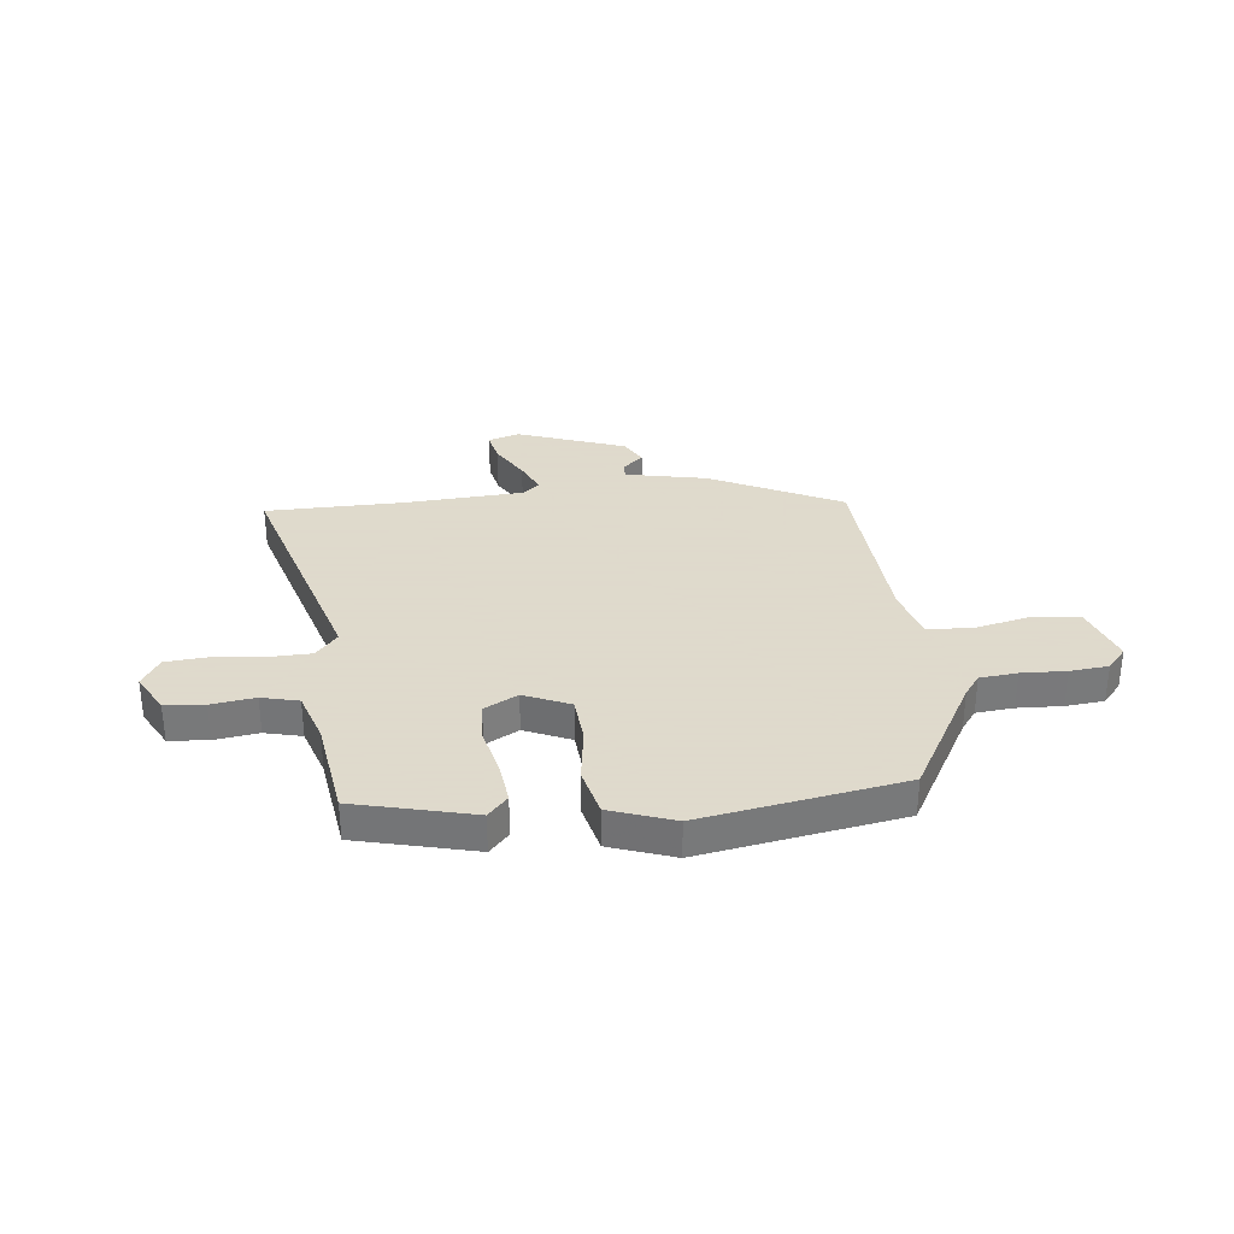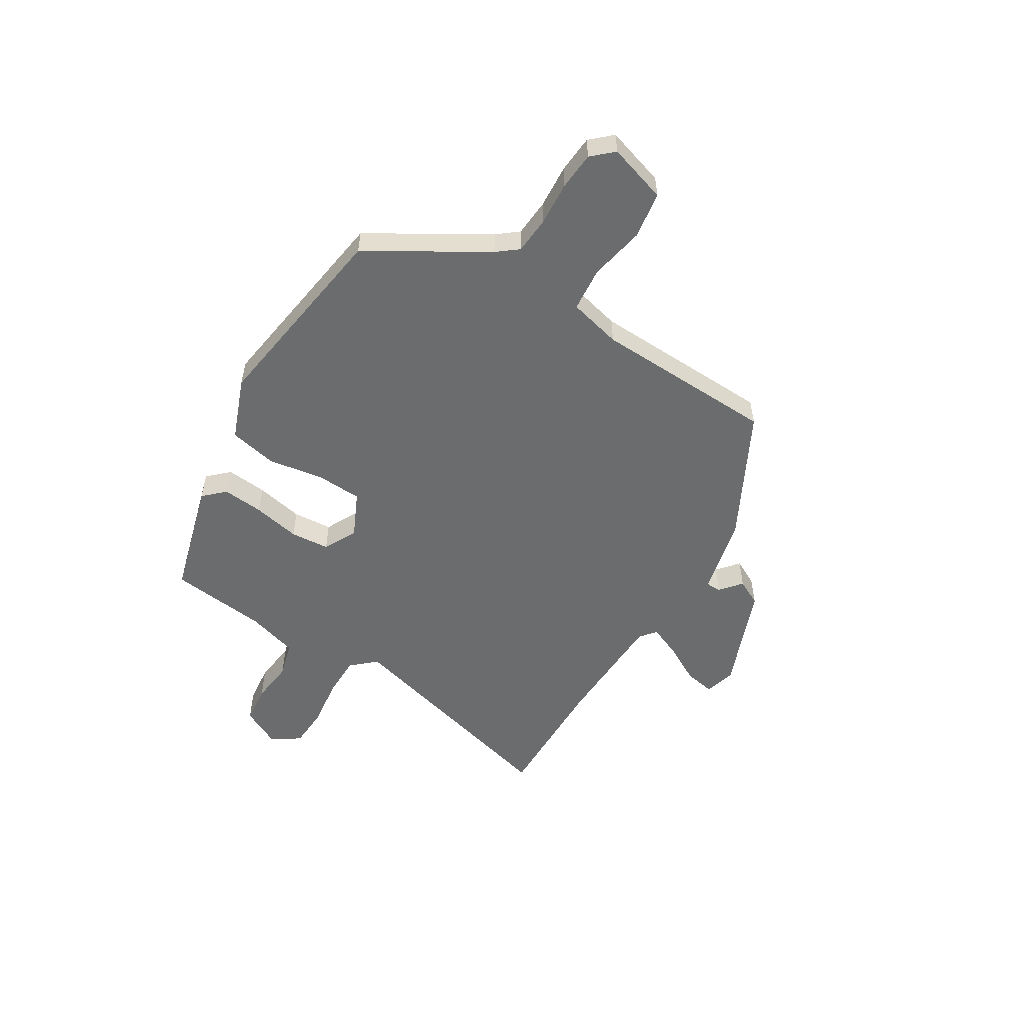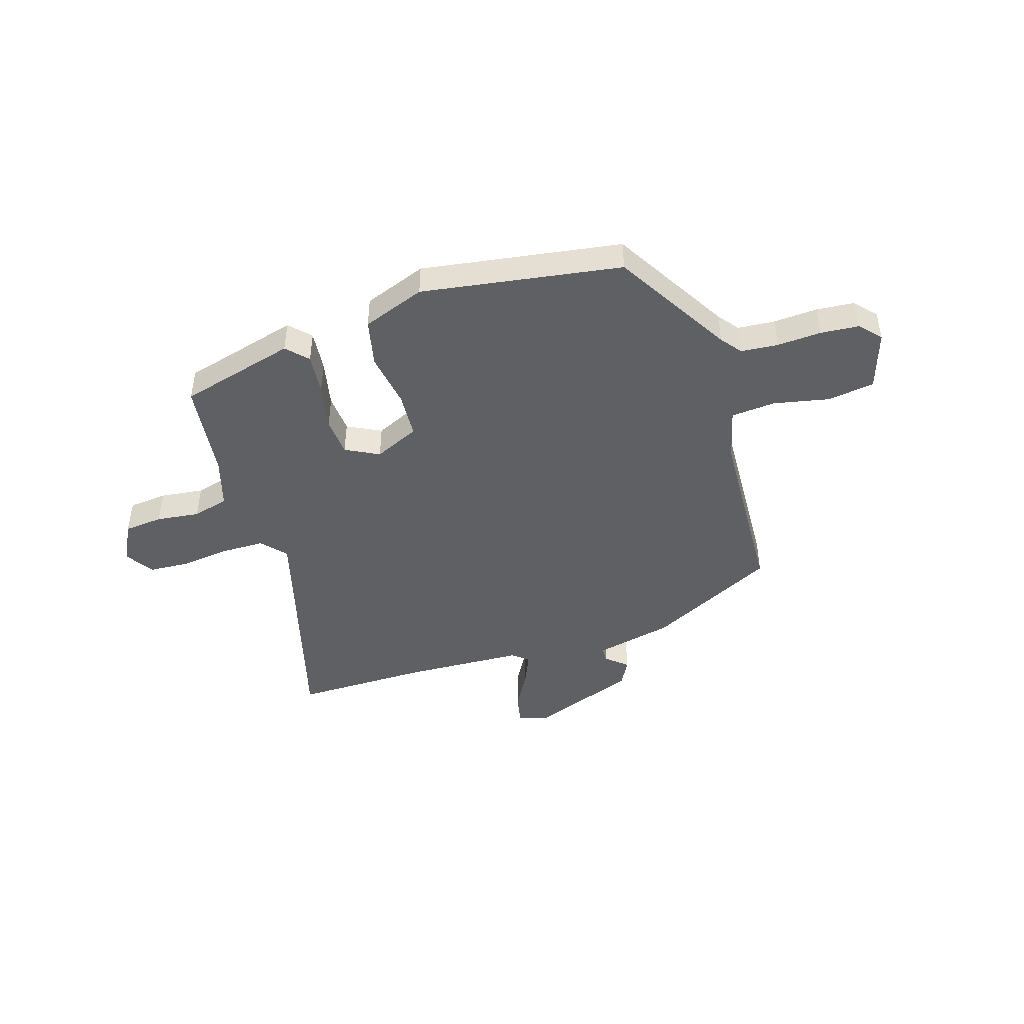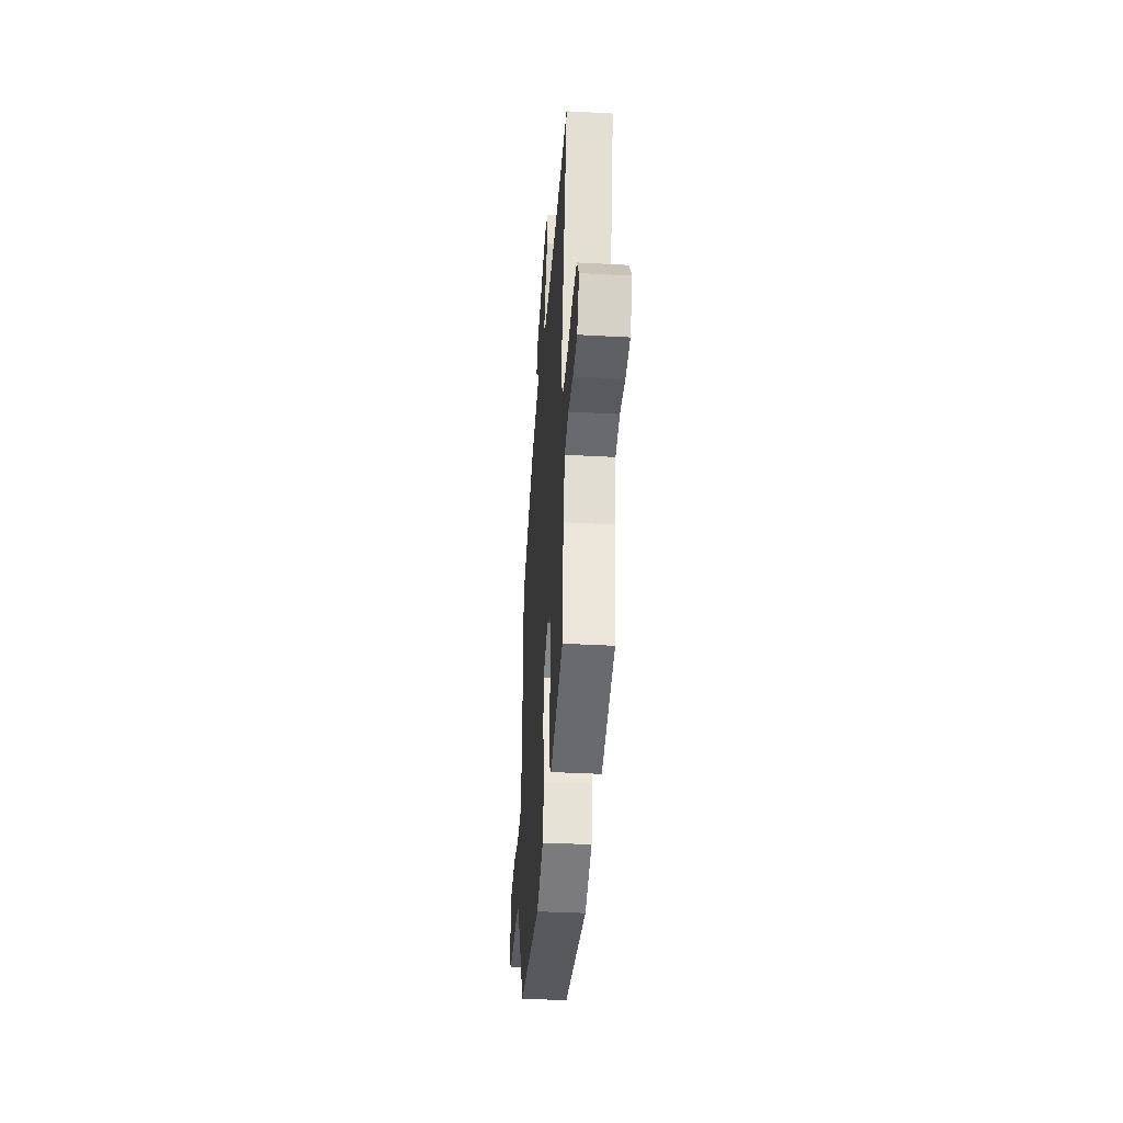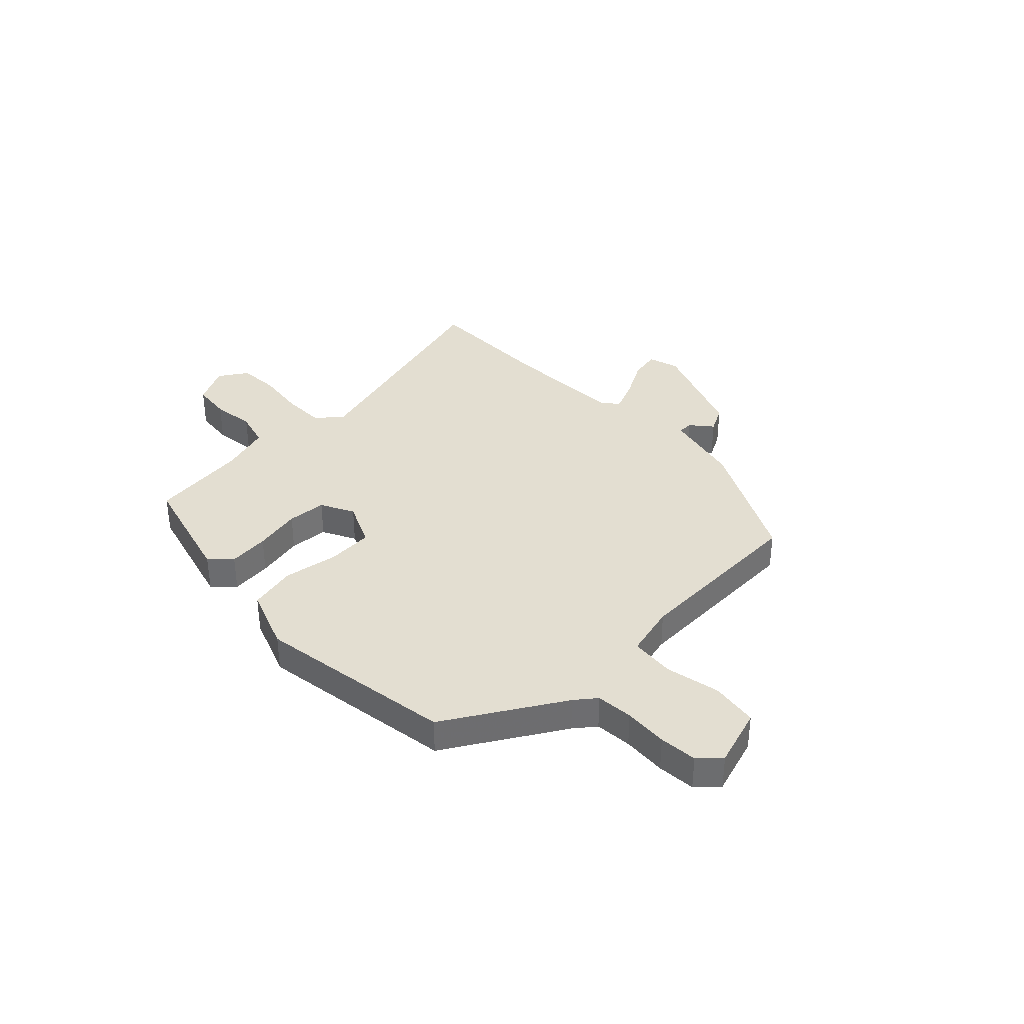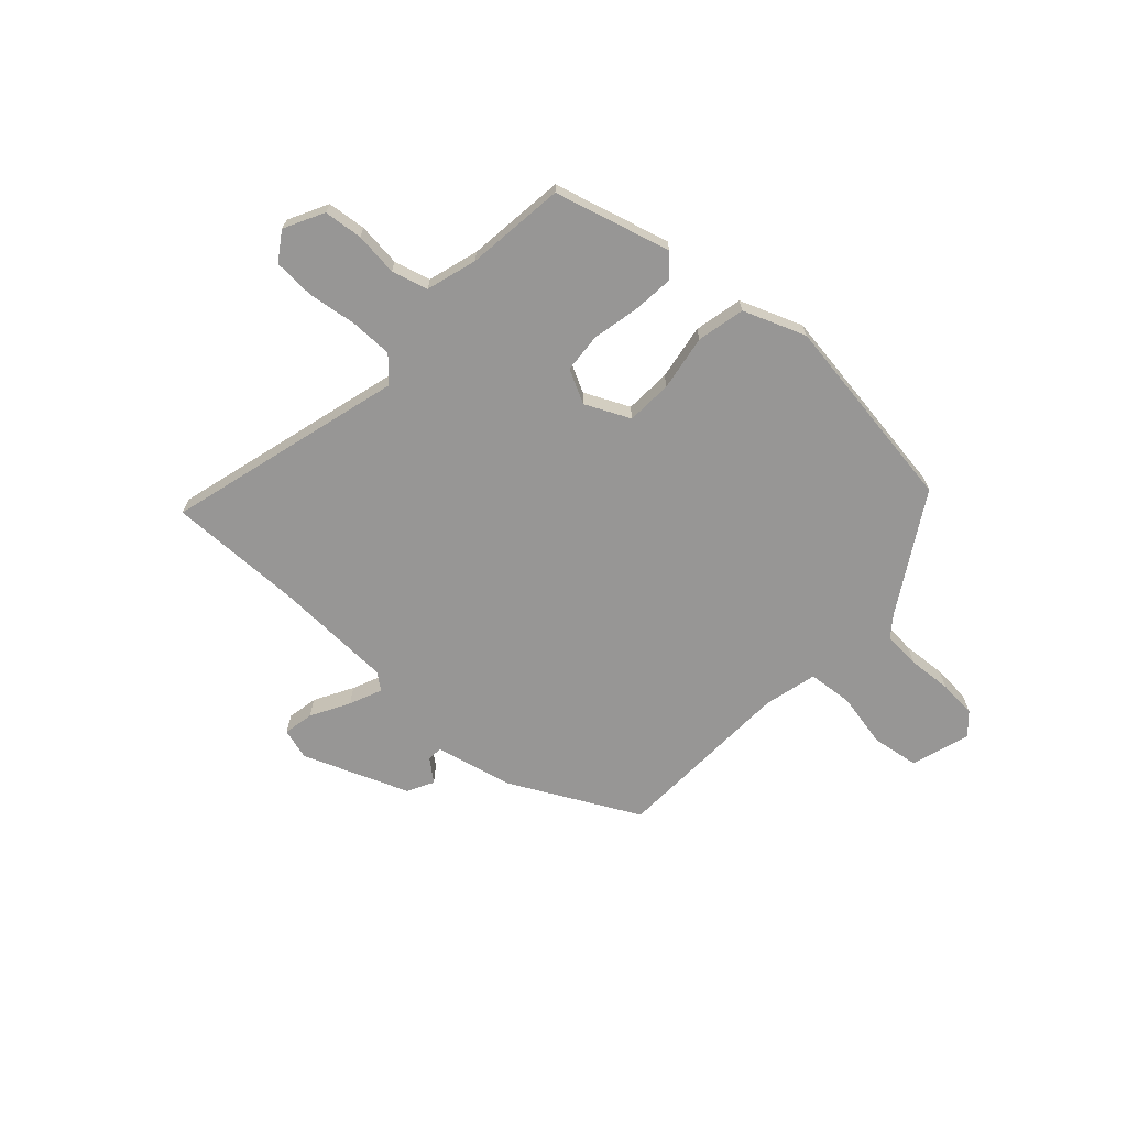
<metadata>
{"format":"obj","ext":"obj","renderer":"f3d","projection":"perspective","resolution":1024,"background":"white","views":[{"elev":32.4,"azim":171.3,"up":"+Y"},{"elev":-53.6,"azim":-122.4,"up":"+Y"},{"elev":-45.2,"azim":-164.0,"up":"+Y"},{"elev":-36.6,"azim":85.9,"up":"+Z"},{"elev":36.3,"azim":-135.3,"up":"+Y"},{"elev":-67.9,"azim":136.5,"up":"+Y"}]}
</metadata>
<code>
v 0.336 0.07 0.495
v 0.589 0.07 0.503
v 0.475 0.07 0.054
v 0.517 0.07 0.009
v 0.597 0.07 0.01
v 0.69 0.07 0.024
v 0.768 0.07 0.021
v 0.804 0.07 -0.032
v 0.767 0.07 -0.107
v 0.694 0.07 -0.116
v 0.612 0.07 -0.108
v 0.544 0.07 -0.128
v 0.517 0.07 -0.224
v 0.498 0.07 -0.411
v 0.28 0.07 -0.475
v 0.242 0.07 -0.437
v 0.248 0.07 -0.359
v 0.265 0.07 -0.269
v 0.258 0.07 -0.195
v 0.194 0.07 -0.164
v 0.11 0.07 -0.205
v 0.107 0.07 -0.292
v 0.126 0.07 -0.396
v 0.108 0.07 -0.487
v -0.009 0.07 -0.534
v -0.387 0.07 -0.485
v -0.523 0.07 -0.267
v -0.554 0.07 -0.229
v -0.624 0.07 -0.225
v -0.707 0.07 -0.232
v -0.779 0.07 -0.228
v -0.816 0.07 -0.189
v -0.783 0.07 -0.077
v -0.695 0.07 -0.062
v -0.59 0.07 -0.081
v -0.506 0.07 -0.072
v -0.483 0.07 0.028
v -0.476 0.07 0.373
v -0.238 0.07 0.502
v -0.09 0.07 0.539
v -0.09 0.07 0.568
v -0.131 0.07 0.601
v -0.106 0.07 0.651
v 0.092 0.07 0.732
v 0.151 0.07 0.716
v 0.141 0.07 0.658
v 0.102 0.07 0.585
v 0.077 0.07 0.523
v 0.108 0.07 0.499
v 0.336 0 0.495
v 0.589 0 0.503
v 0.475 0 0.054
v 0.517 0 0.009
v 0.597 0 0.01
v 0.69 0 0.024
v 0.768 0 0.021
v 0.804 0 -0.032
v 0.767 0 -0.107
v 0.694 0 -0.116
v 0.612 0 -0.108
v 0.544 0 -0.128
v 0.517 0 -0.224
v 0.498 0 -0.411
v 0.28 0 -0.475
v 0.242 0 -0.437
v 0.248 0 -0.359
v 0.265 0 -0.269
v 0.258 0 -0.195
v 0.194 0 -0.164
v 0.11 0 -0.205
v 0.107 0 -0.292
v 0.126 0 -0.396
v 0.108 0 -0.487
v -0.009 0 -0.534
v -0.387 0 -0.485
v -0.523 0 -0.267
v -0.554 0 -0.229
v -0.624 0 -0.225
v -0.707 0 -0.232
v -0.779 0 -0.228
v -0.816 0 -0.189
v -0.783 0 -0.077
v -0.695 0 -0.062
v -0.59 0 -0.081
v -0.506 0 -0.072
v -0.483 0 0.028
v -0.476 0 0.373
v -0.238 0 0.502
v -0.09 0 0.539
v -0.09 0 0.568
v -0.131 0 0.601
v -0.106 0 0.651
v 0.092 0 0.732
v 0.151 0 0.716
v 0.141 0 0.658
v 0.102 0 0.585
v 0.077 0 0.523
v 0.108 0 0.499
f 44 45 46 47
f 44 47 48
f 41 42 43 44
f 40 41 44 48
f 37 38 39 40
f 36 37 40 48
f 32 33 34 35
f 32 35 36
f 29 30 31 32
f 28 29 32 36
f 27 28 36 48
f 22 23 24 25
f 21 22 25 26
f 15 16 17 18
f 13 14 15 18
f 12 13 18 19
f 11 12 19 20
f 9 10 11
f 8 9 11
f 5 6 7 8
f 4 5 8 11
f 3 4 11 20
f 1 2 3 20
f 26 27 48 49
f 21 26 49 1
f 1 20 21
f 96 95 94 93
f 97 96 93
f 93 92 91 90
f 97 93 90 89
f 89 88 87 86
f 97 89 86 85
f 84 83 82 81
f 85 84 81
f 81 80 79 78
f 85 81 78 77
f 97 85 77 76
f 74 73 72 71
f 75 74 71 70
f 67 66 65 64
f 67 64 63 62
f 68 67 62 61
f 69 68 61 60
f 60 59 58
f 60 58 57
f 57 56 55 54
f 60 57 54 53
f 69 60 53 52
f 69 52 51 50
f 98 97 76 75
f 50 98 75 70
f 70 69 50
f 1 50 51 2
f 2 51 52 3
f 3 52 53 4
f 4 53 54 5
f 5 54 55 6
f 6 55 56 7
f 7 56 57 8
f 8 57 58 9
f 9 58 59 10
f 10 59 60 11
f 11 60 61 12
f 12 61 62 13
f 13 62 63 14
f 14 63 64 15
f 15 64 65 16
f 16 65 66 17
f 17 66 67 18
f 18 67 68 19
f 19 68 69 20
f 20 69 70 21
f 21 70 71 22
f 22 71 72 23
f 23 72 73 24
f 24 73 74 25
f 25 74 75 26
f 26 75 76 27
f 27 76 77 28
f 28 77 78 29
f 29 78 79 30
f 30 79 80 31
f 31 80 81 32
f 32 81 82 33
f 33 82 83 34
f 34 83 84 35
f 35 84 85 36
f 36 85 86 37
f 37 86 87 38
f 38 87 88 39
f 39 88 89 40
f 40 89 90 41
f 41 90 91 42
f 42 91 92 43
f 43 92 93 44
f 44 93 94 45
f 45 94 95 46
f 46 95 96 47
f 47 96 97 48
f 48 97 98 49
f 49 98 50 1

</code>
